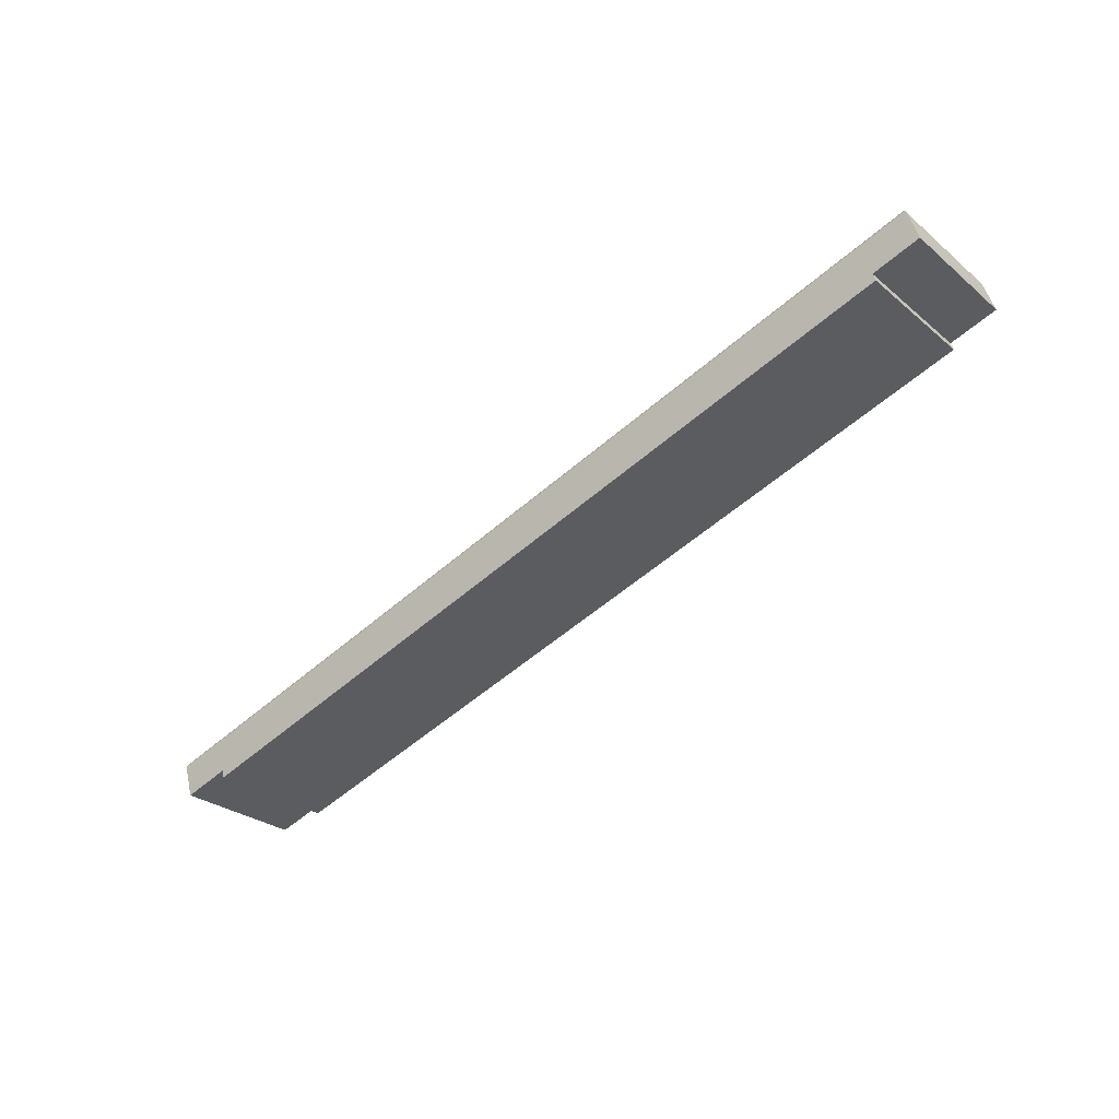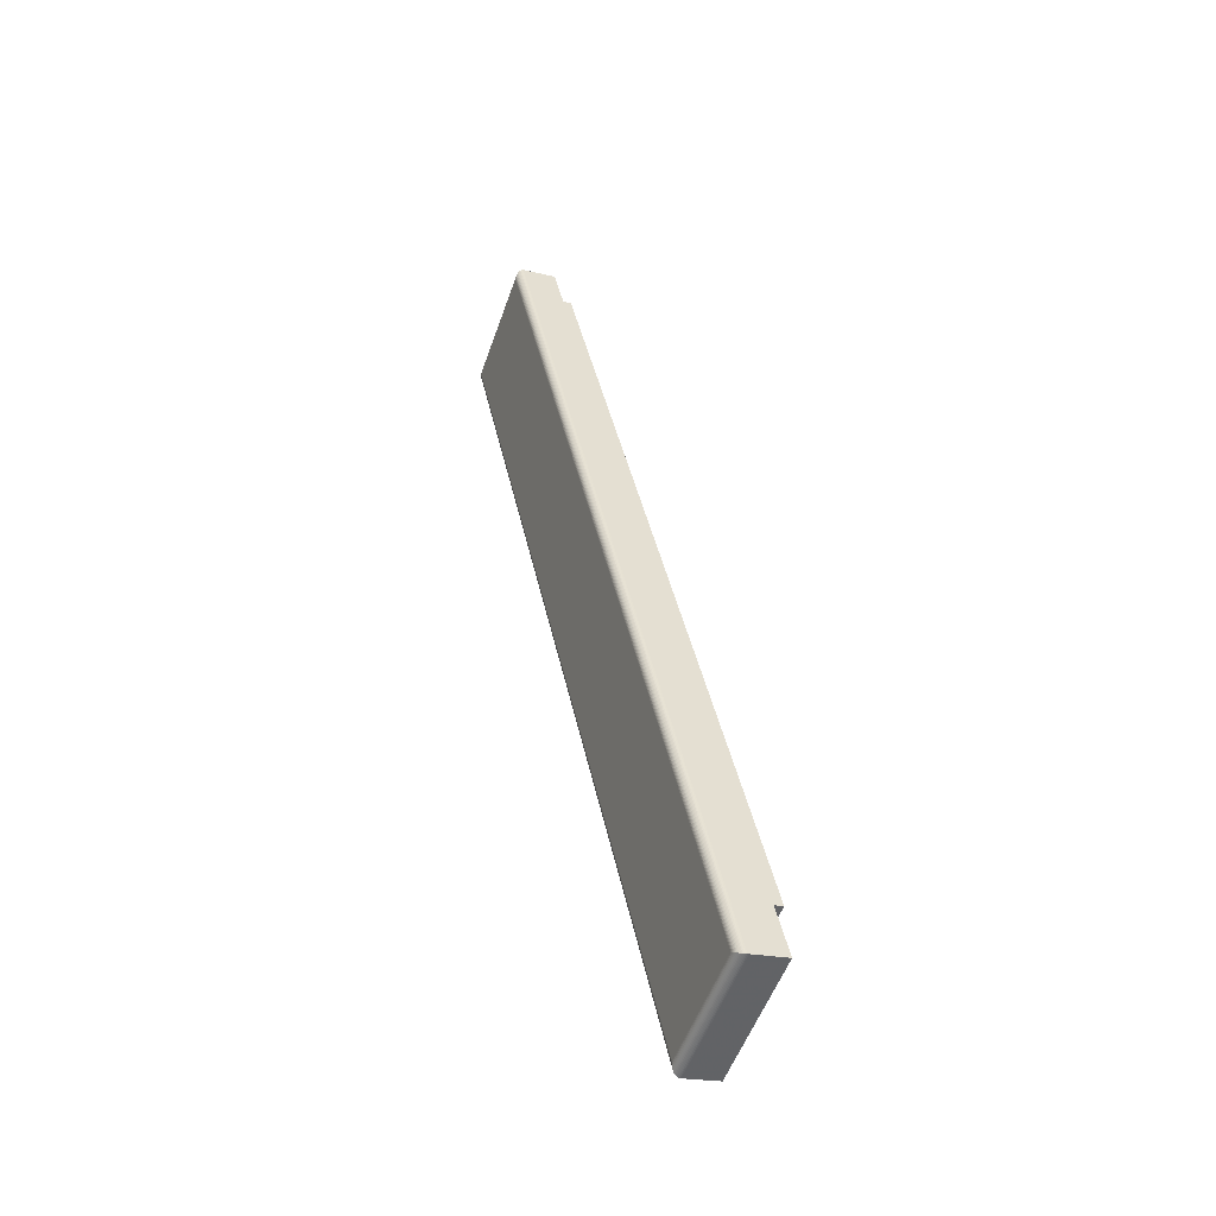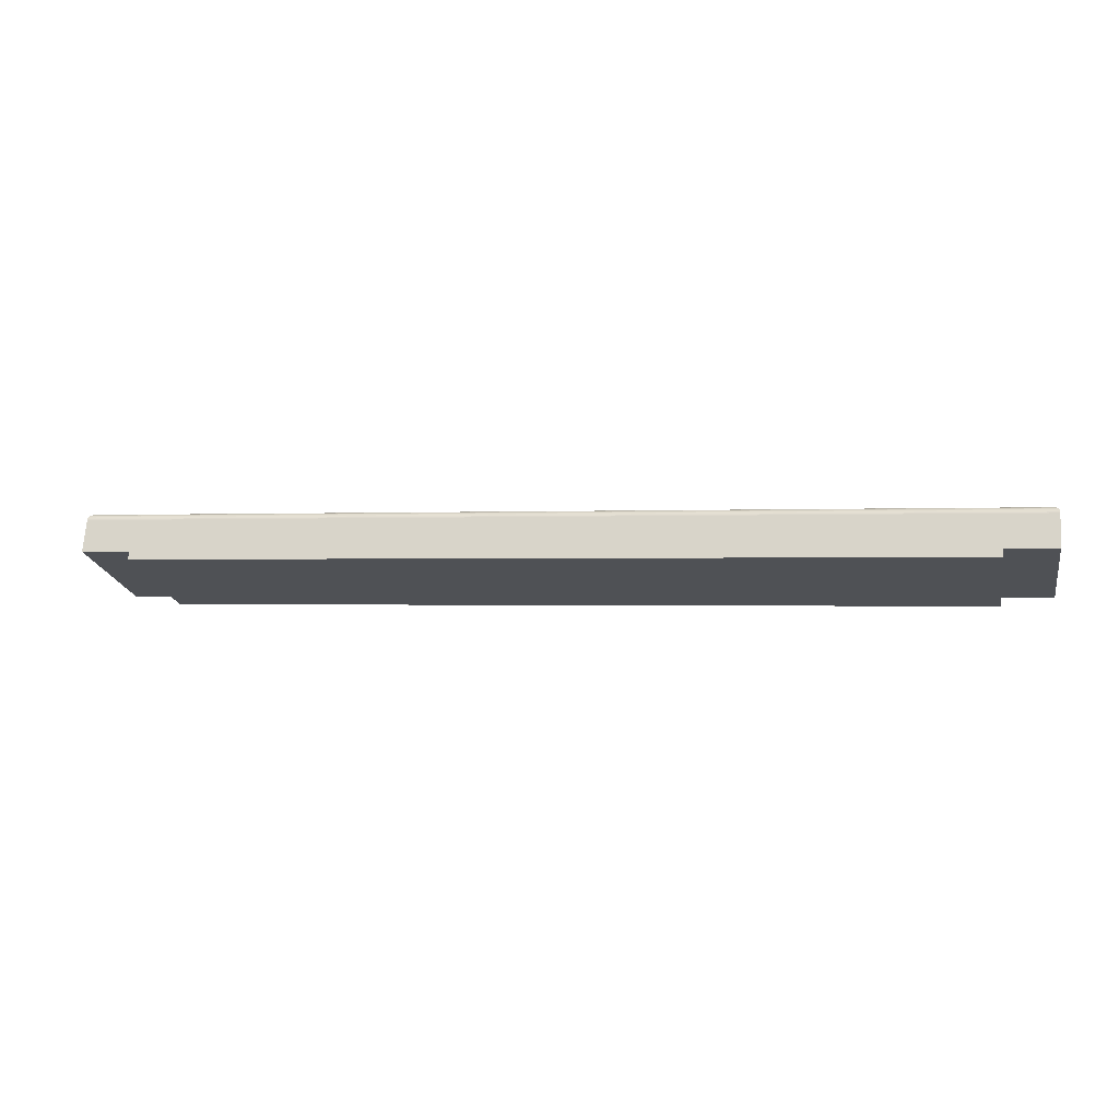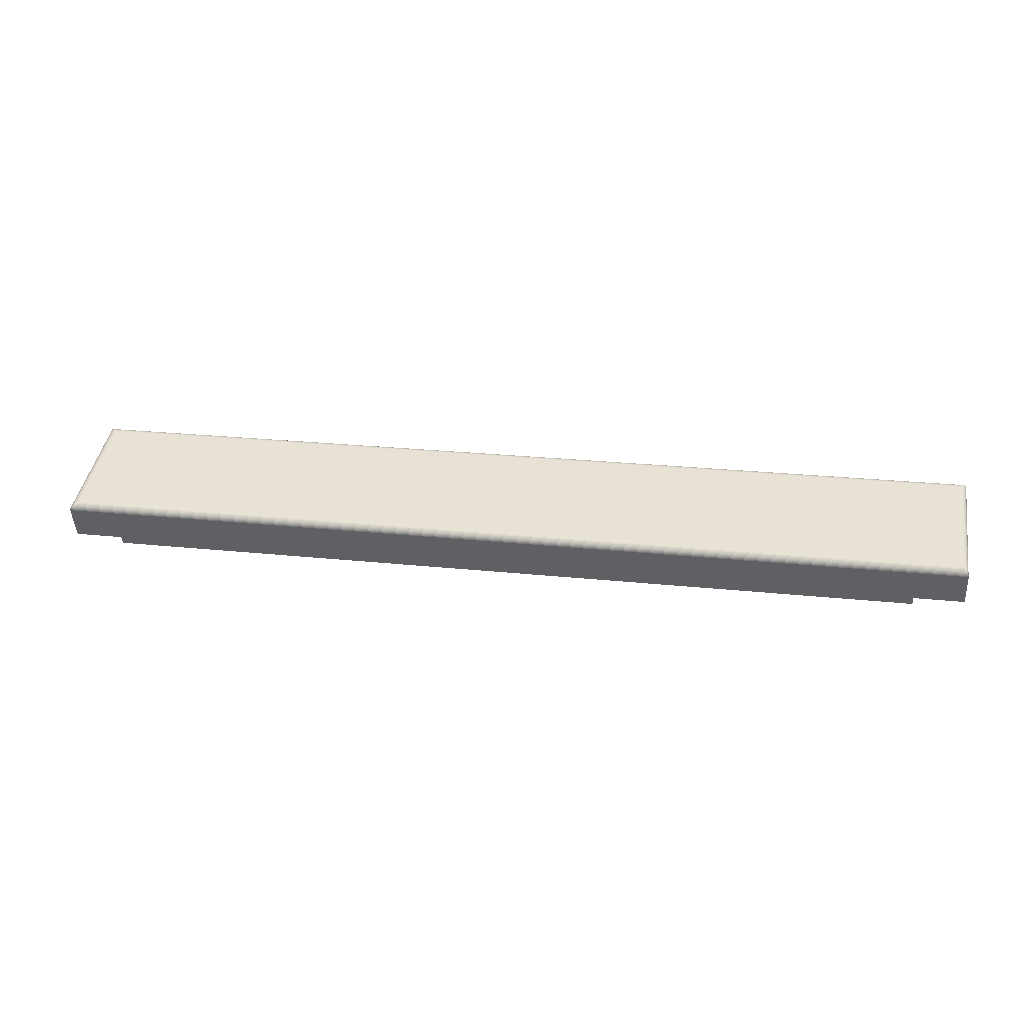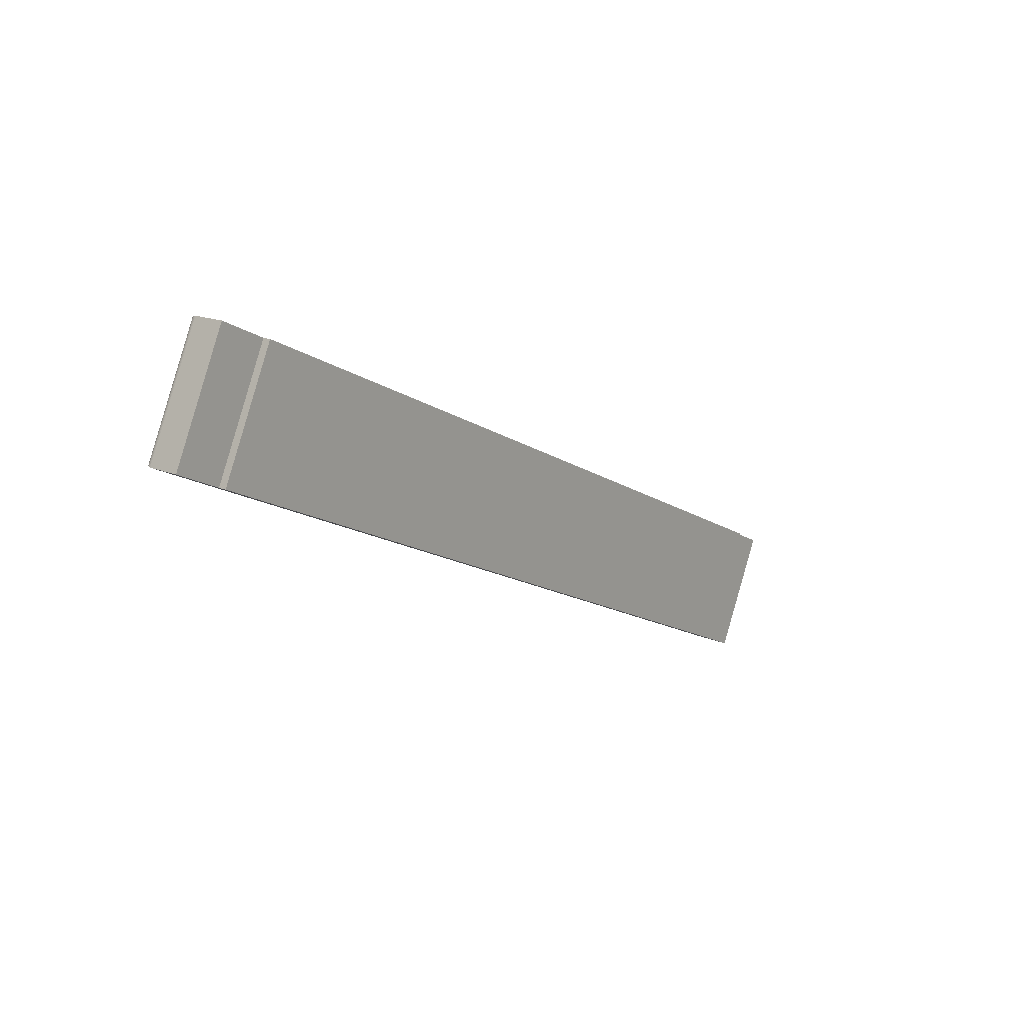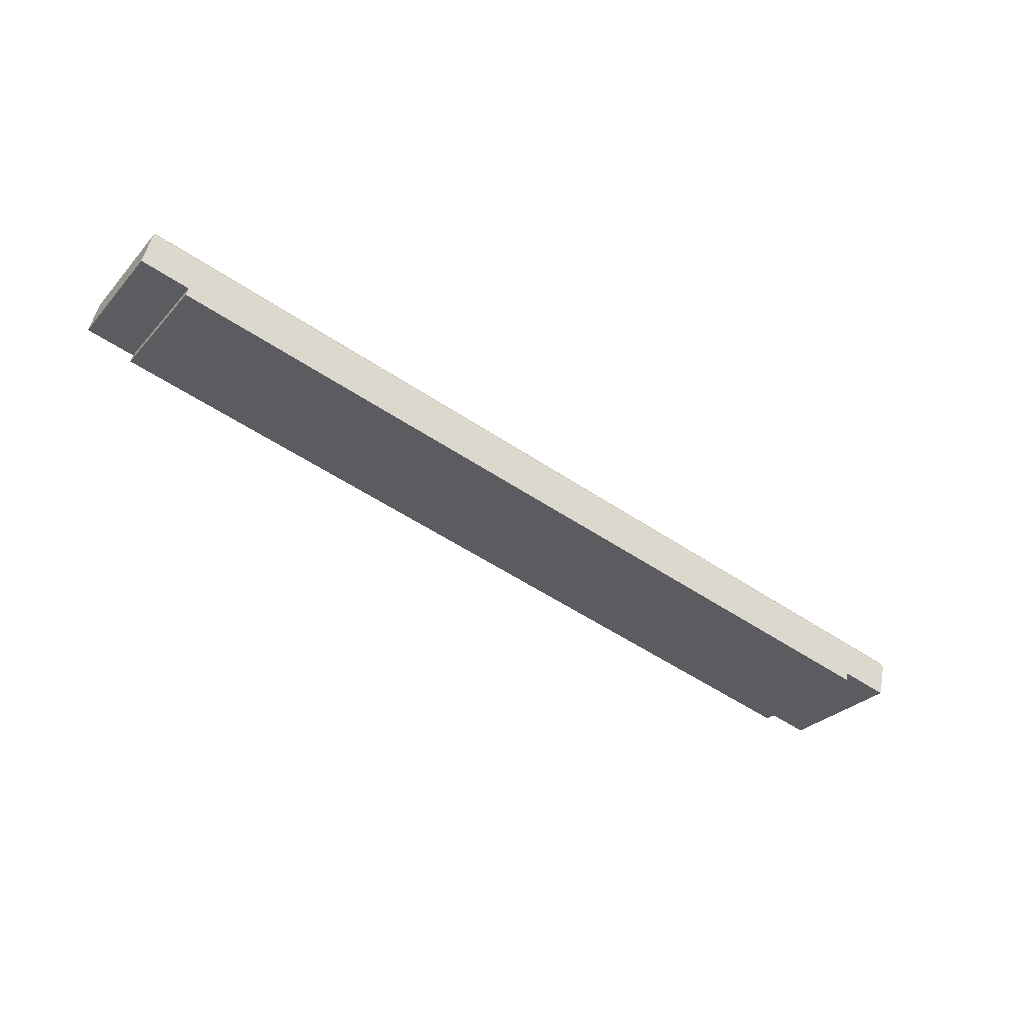
<metadata>
{"format":"obj","ext":"obj","renderer":"f3d","projection":"perspective","resolution":1024,"background":"white","views":[{"elev":-54.5,"azim":-137.3,"up":"+Z"},{"elev":39.7,"azim":78.7,"up":"+Y"},{"elev":-0.7,"azim":12.1,"up":"+Z"},{"elev":22.7,"azim":-169.5,"up":"+Z"},{"elev":-14.8,"azim":125.5,"up":"+Y"},{"elev":-53.0,"azim":144.2,"up":"+Z"}]}
</metadata>
<code>
v 0.2814 0.7515 -0.4346
v 0.2814 0.6768 -0.4077
v 0.2814 0.6809 -0.4092
v -0.2824 0.7515 -0.4359
v -0.2824 0.6759 -0.4087
v 0.279 0.7499 -0.4317
v 0.279 0.6817 -0.4072
v 0.279 0.6798 -0.4065
v 0.2806 0.6779 -0.407
v 0.2806 0.6813 -0.4082
v 0.2806 0.7511 -0.4333
v 0.277 0.7482 -0.4307
v 0.277 0.6818 -0.4068
v 0.2777 0.7488 -0.431
v 0.2777 0.6818 -0.4069
v 0.2777 0.6812 -0.4066
v -0.2806 0.7507 -0.4327
v -0.2806 0.6786 -0.4068
v 0.2801 0.7507 -0.4327
v 0.2801 0.6786 -0.4068
v 0.2801 0.6814 -0.4078
v -0.2782 0.7488 -0.431
v -0.2782 0.6812 -0.4066
v -0.2776 0.7482 -0.4307
v -0.2776 0.6818 -0.4068
v 0.2819 0.6805 -0.4103
v 0.2819 0.7515 -0.4359
v 0.2819 0.6759 -0.4087
v -0.2795 0.7499 -0.4317
v -0.2795 0.6798 -0.4065
v -0.2819 0.7515 -0.4346
v -0.2819 0.6768 -0.4077
v -0.2789 0.7494 -0.4313
v -0.2789 0.6805 -0.4065
v -0.2801 0.7504 -0.4322
v -0.2801 0.6792 -0.4066
v 0.281 0.7513 -0.4339
v 0.281 0.6811 -0.4087
v 0.281 0.6774 -0.4073
v -0.2826 0.7514 -0.4365
v -0.2826 0.6756 -0.4092
v -0.2524 0.6668 -0.4336
v -0.2524 0.7444 -0.4562
v -0.2524 0.6685 -0.4288
v -0.2524 0.7427 -0.4609
v 0.2821 0.7512 -0.4372
v 0.2821 0.6753 -0.4098
v 0.2821 0.7444 -0.4562
v 0.2821 0.6801 -0.4116
v 0.2821 0.6685 -0.4288
v 0.2817 0.7515 -0.4352
v 0.2817 0.6764 -0.4082
v 0.2817 0.6807 -0.4097
v -0.2811 0.6779 -0.407
v -0.2811 0.7511 -0.4333
v -0.2822 0.7515 -0.4352
v -0.2822 0.6764 -0.4082
v -0.2826 0.7512 -0.4372
v -0.2826 0.6753 -0.4098
v -0.2826 0.7444 -0.4562
v -0.2826 0.6685 -0.4288
v 0.2518 0.6668 -0.4336
v 0.2518 0.7444 -0.4562
v 0.2518 0.6685 -0.4288
v 0.2518 0.7427 -0.4609
v 0.282 0.6803 -0.4109
v 0.282 0.7514 -0.4365
v 0.282 0.6756 -0.4092
v -0.2816 0.7513 -0.4339
v -0.2816 0.6774 -0.4073
v 0.2796 0.6816 -0.4074
v 0.2796 0.7504 -0.4322
v 0.2796 0.6792 -0.4066
v 0.2783 0.7494 -0.4313
v 0.2783 0.6805 -0.4065
v 0.2783 0.6817 -0.407
f 65 42 45
f 42 65 62
f 45 42 65
f 62 65 42
f 42 43 45
f 45 43 42
f 43 65 45
f 45 65 43
f 65 64 62
f 62 64 65
f 64 42 62
f 62 42 64
f 43 42 44
f 44 42 43
f 65 43 63
f 63 43 65
f 64 65 63
f 63 65 64
f 42 64 44
f 44 64 42
f 61 43 44
f 44 43 61
f 43 58 63
f 63 58 43
f 48 64 63
f 63 64 48
f 64 47 44
f 44 47 64
f 43 61 60
f 60 61 43
f 44 47 61
f 61 47 44
f 58 43 60
f 60 43 58
f 63 58 48
f 48 58 63
f 64 48 50
f 50 48 64
f 47 64 50
f 50 64 47
f 61 58 60
f 60 58 61
f 61 47 59
f 59 47 61
f 48 58 46
f 46 58 48
f 48 47 50
f 50 47 48
f 58 61 59
f 59 61 58
f 68 59 47
f 47 59 68
f 40 46 58
f 58 46 40
f 49 48 46
f 46 48 49
f 47 48 49
f 49 48 47
f 41 58 59
f 59 58 41
f 59 68 41
f 41 68 59
f 49 68 47
f 47 68 49
f 46 40 67
f 67 40 46
f 58 41 40
f 40 41 58
f 66 49 46
f 46 49 66
f 28 41 68
f 68 41 28
f 68 49 66
f 66 49 68
f 4 67 40
f 40 67 4
f 66 46 67
f 67 46 66
f 5 40 41
f 41 40 5
f 41 28 5
f 5 28 41
f 66 28 68
f 68 28 66
f 67 4 27
f 27 4 67
f 40 5 4
f 4 5 40
f 26 66 67
f 67 66 26
f 52 5 28
f 28 5 52
f 28 66 26
f 26 66 28
f 56 27 4
f 4 27 56
f 26 67 27
f 27 67 26
f 57 4 5
f 5 4 57
f 5 52 57
f 57 52 5
f 26 52 28
f 28 52 26
f 27 56 51
f 51 56 27
f 4 57 56
f 56 57 4
f 53 26 27
f 27 26 53
f 2 57 52
f 52 57 2
f 52 26 53
f 53 26 52
f 31 51 56
f 56 51 31
f 53 27 51
f 51 27 53
f 32 56 57
f 57 56 32
f 57 2 32
f 32 2 57
f 53 2 52
f 52 2 53
f 51 31 1
f 1 31 51
f 56 32 31
f 31 32 56
f 3 53 51
f 51 53 3
f 39 32 2
f 2 32 39
f 2 53 3
f 3 53 2
f 69 1 31
f 31 1 69
f 3 51 1
f 1 51 3
f 70 31 32
f 32 31 70
f 32 39 70
f 70 39 32
f 3 39 2
f 2 39 3
f 1 69 37
f 37 69 1
f 31 70 69
f 69 70 31
f 38 3 1
f 1 3 38
f 9 70 39
f 39 70 9
f 39 3 38
f 38 3 39
f 55 37 69
f 69 37 55
f 38 1 37
f 37 1 38
f 54 69 70
f 70 69 54
f 70 9 54
f 54 9 70
f 38 9 39
f 39 9 38
f 37 55 11
f 11 55 37
f 69 54 55
f 55 54 69
f 10 38 37
f 37 38 10
f 9 18 54
f 54 18 9
f 9 38 10
f 10 38 9
f 17 11 55
f 55 11 17
f 10 37 11
f 11 37 10
f 18 55 54
f 54 55 18
f 18 9 20
f 20 9 18
f 11 9 10
f 10 9 11
f 11 17 19
f 19 17 11
f 55 18 17
f 17 18 55
f 9 21 20
f 20 21 9
f 20 36 18
f 18 36 20
f 19 9 11
f 11 9 19
f 35 19 17
f 17 19 35
f 36 17 18
f 18 17 36
f 21 9 19
f 19 9 21
f 19 20 21
f 21 20 19
f 36 20 73
f 73 20 36
f 19 35 72
f 72 35 19
f 17 36 35
f 35 36 17
f 72 20 19
f 19 20 72
f 20 71 73
f 73 71 20
f 73 30 36
f 36 30 73
f 29 72 35
f 35 72 29
f 30 35 36
f 36 35 30
f 71 20 72
f 72 20 71
f 72 73 71
f 71 73 72
f 30 73 8
f 8 73 30
f 72 29 6
f 6 29 72
f 35 30 29
f 29 30 35
f 6 73 72
f 72 73 6
f 73 7 8
f 8 7 73
f 8 34 30
f 30 34 8
f 33 6 29
f 29 6 33
f 34 29 30
f 30 29 34
f 7 73 6
f 6 73 7
f 6 8 7
f 7 8 6
f 34 8 75
f 75 8 34
f 6 33 74
f 74 33 6
f 29 34 33
f 33 34 29
f 74 8 6
f 6 8 74
f 8 76 75
f 75 76 8
f 75 23 34
f 34 23 75
f 22 74 33
f 33 74 22
f 23 33 34
f 34 33 23
f 76 8 74
f 74 8 76
f 74 75 76
f 76 75 74
f 23 75 16
f 16 75 23
f 74 22 14
f 14 22 74
f 33 23 22
f 22 23 33
f 14 75 74
f 74 75 14
f 75 15 16
f 16 15 75
f 16 25 23
f 23 25 16
f 24 14 22
f 22 14 24
f 25 22 23
f 23 22 25
f 15 75 14
f 14 75 15
f 14 16 15
f 15 16 14
f 25 16 13
f 13 16 25
f 14 24 12
f 12 24 14
f 22 25 24
f 24 25 22
f 12 16 14
f 14 16 12
f 16 12 13
f 13 12 16
f 13 24 25
f 25 24 13
f 24 13 12
f 12 13 24

</code>
